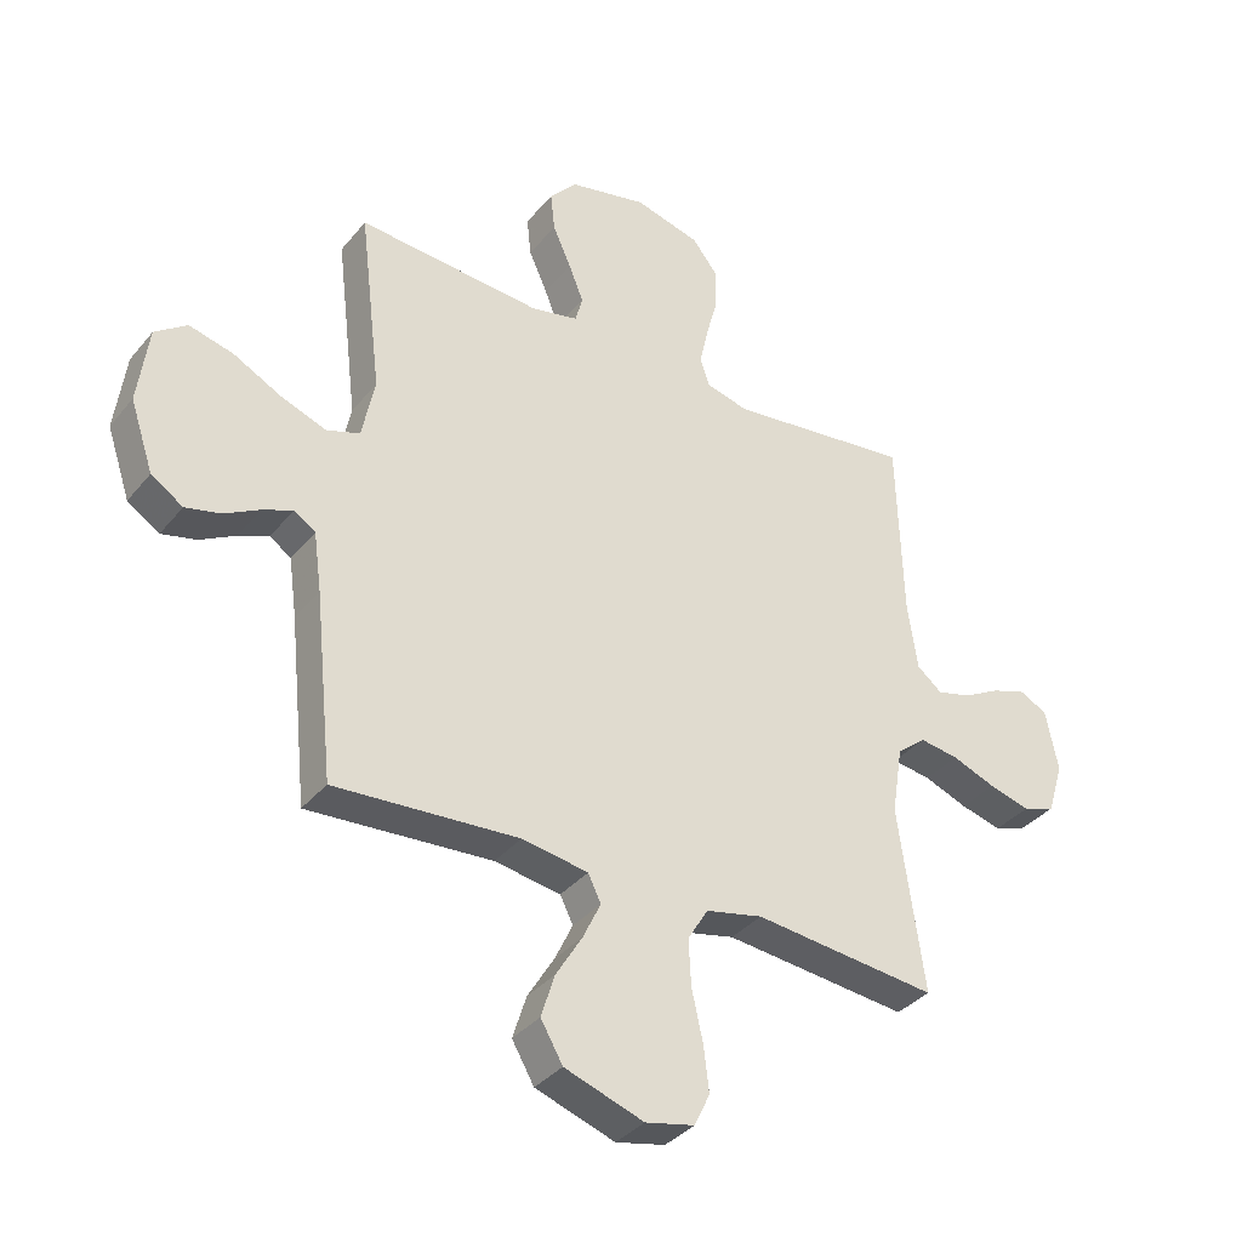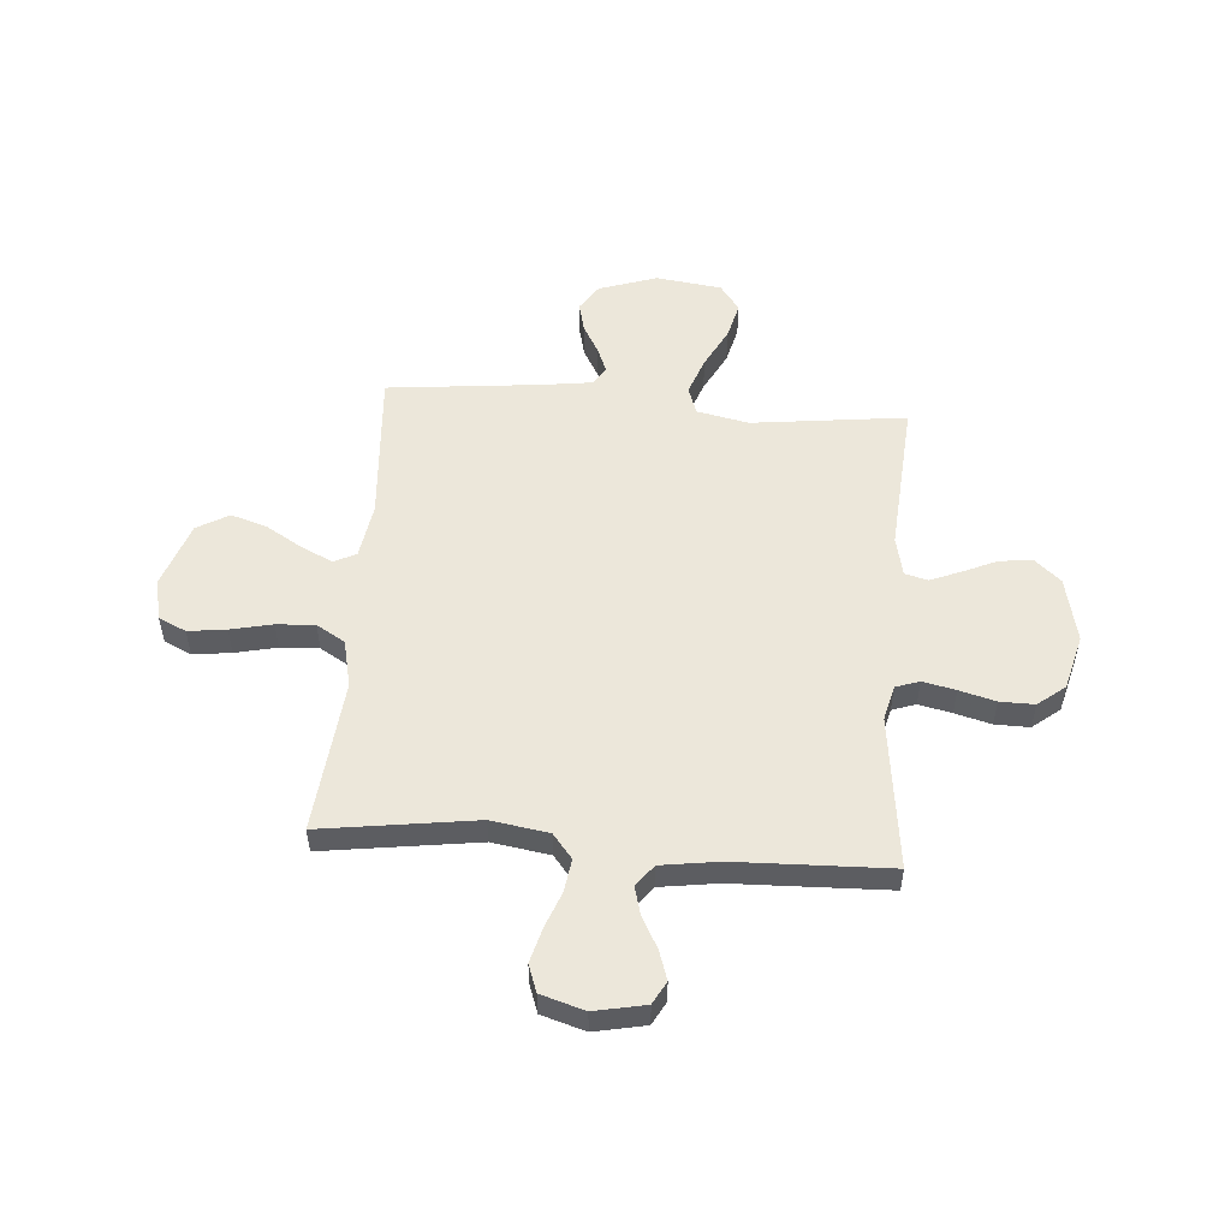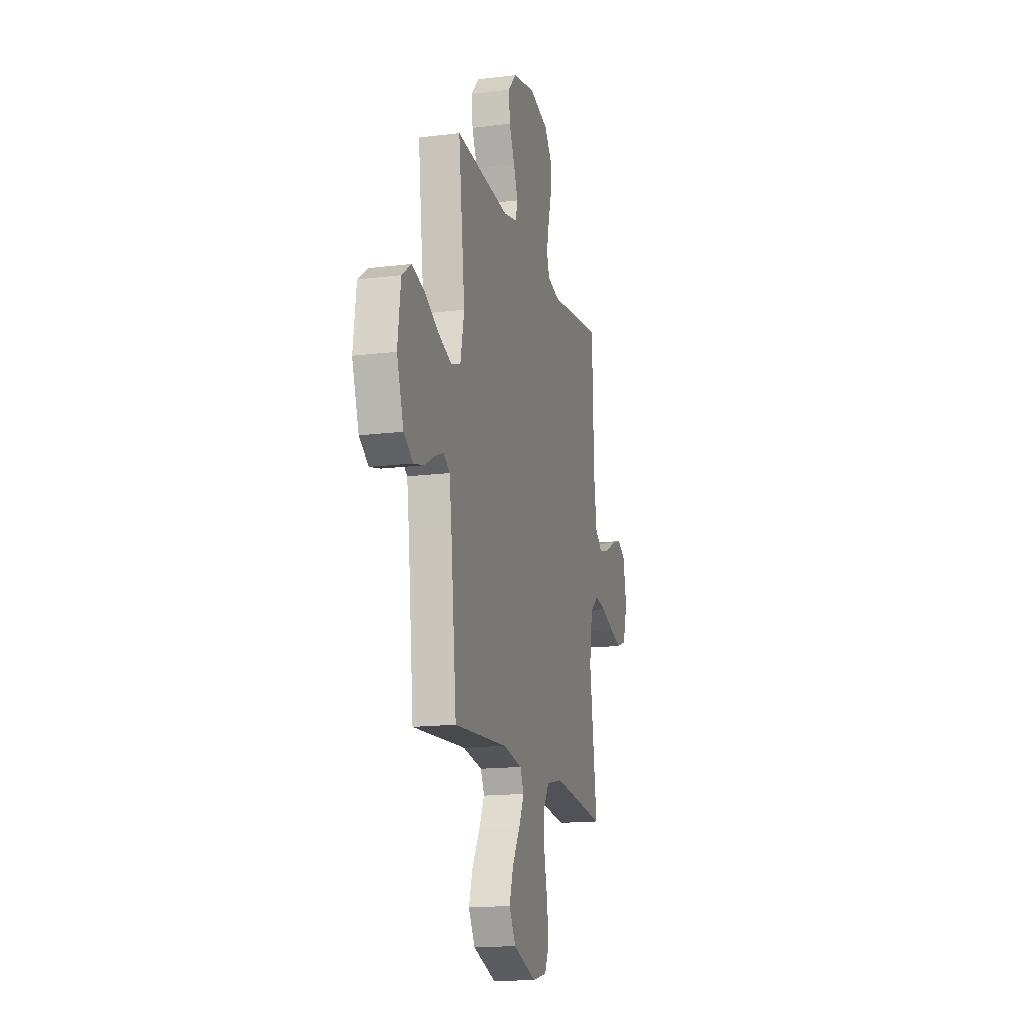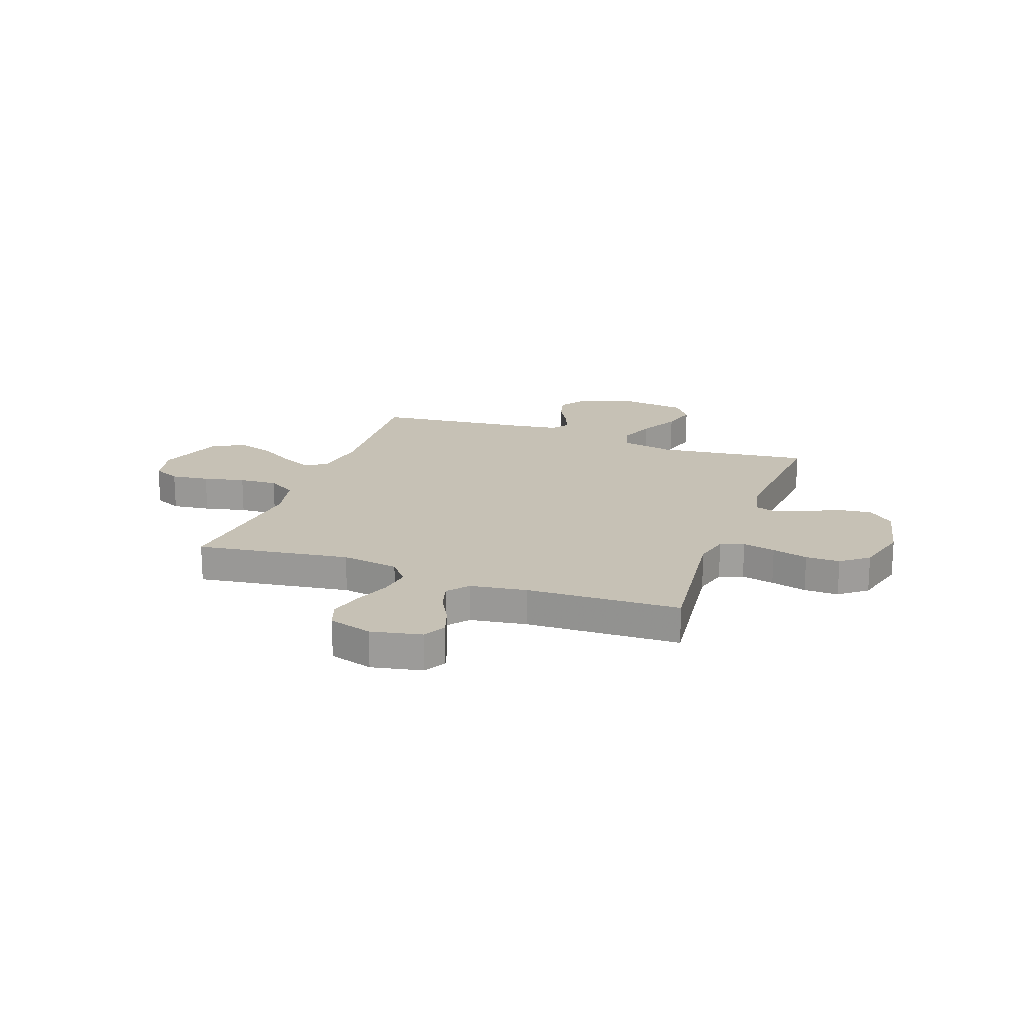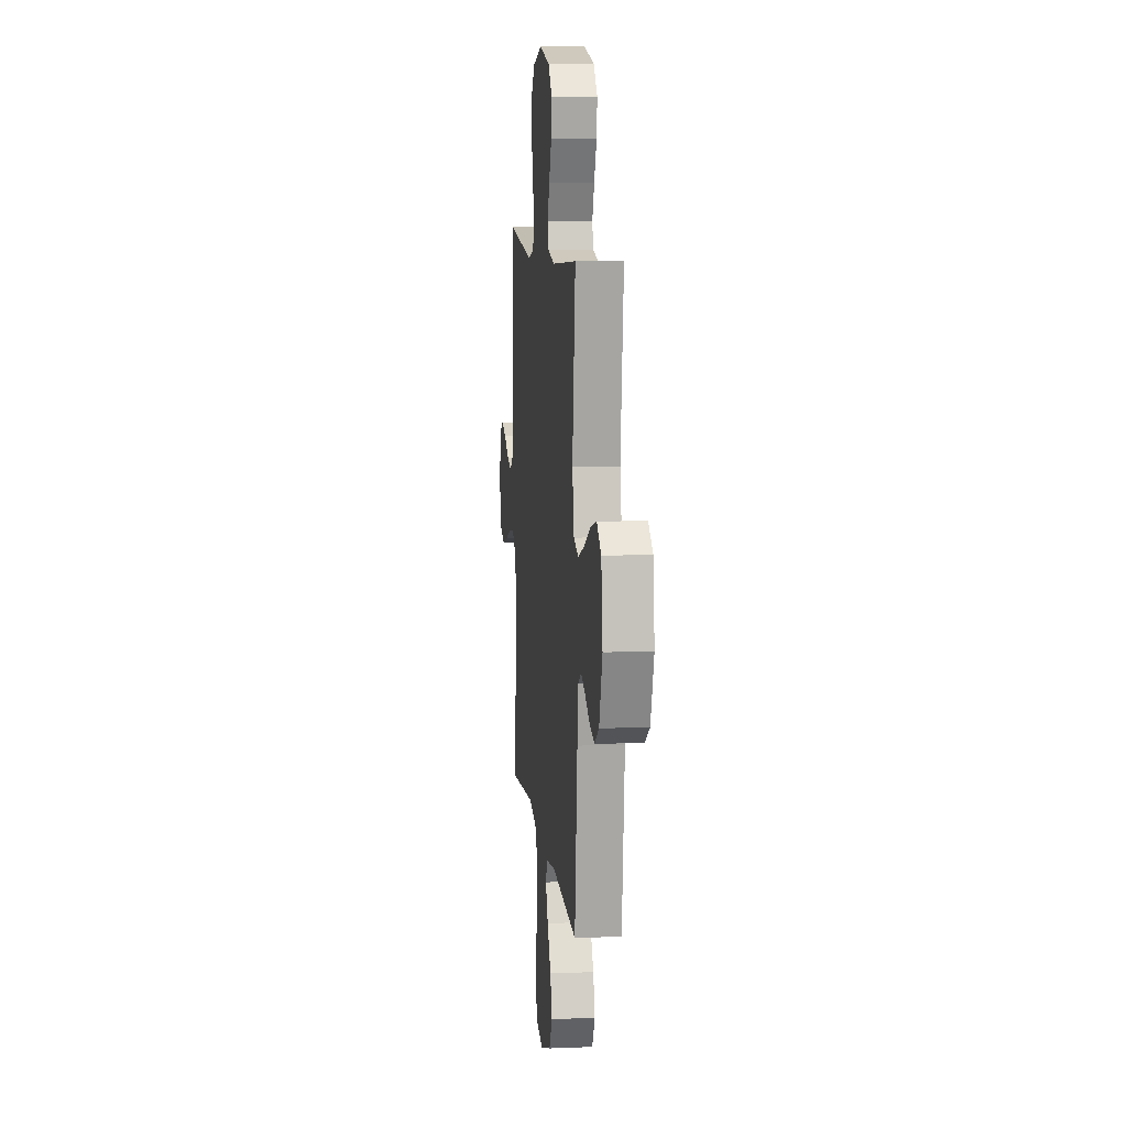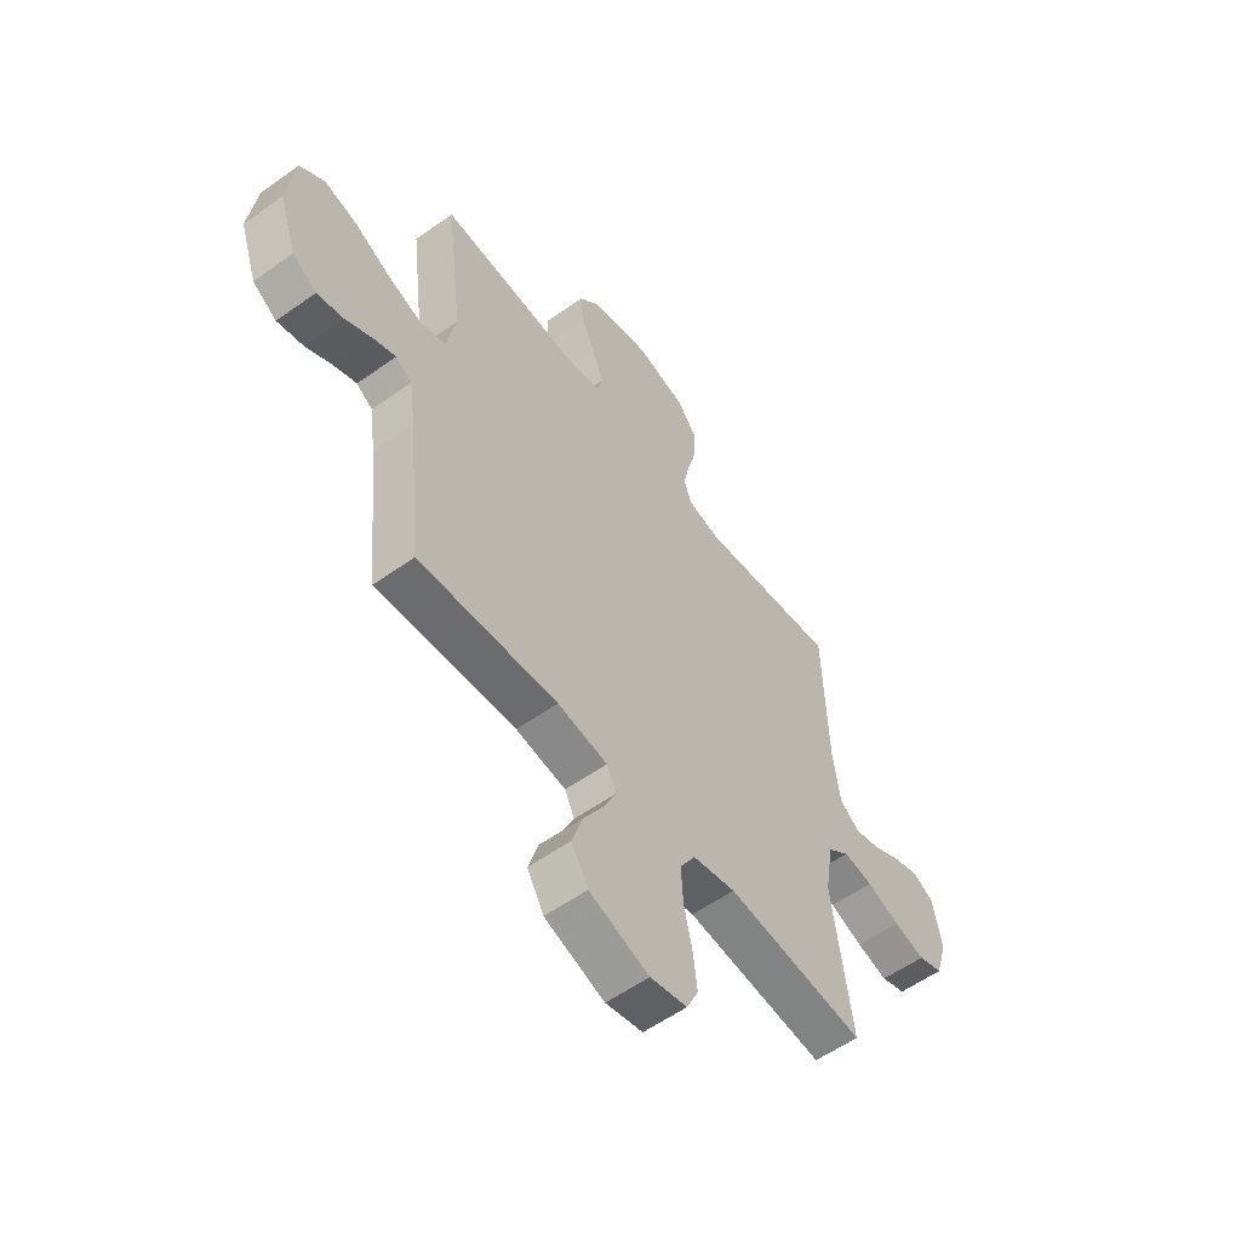
<metadata>
{"format":"obj","ext":"obj","renderer":"f3d","projection":"perspective","resolution":1024,"background":"white","views":[{"elev":-35.9,"azim":146.1,"up":"+Z"},{"elev":52.9,"azim":-85.6,"up":"+Y"},{"elev":-15.9,"azim":104.5,"up":"+Z"},{"elev":18.7,"azim":-70.2,"up":"+Y"},{"elev":9.7,"azim":83.9,"up":"+Z"},{"elev":-56.8,"azim":126.6,"up":"+Z"}]}
</metadata>
<code>
v 0.5 0.07 -0.5
v 0.2 0.07 -0.479
v 0.092 0.07 -0.496
v 0.071 0.07 -0.539
v 0.1 0.07 -0.6
v 0.143 0.07 -0.671
v 0.165 0.07 -0.741
v 0.129 0.07 -0.803
v 0 0.07 -0.847
v -0.08 0.07 -0.829
v -0.105 0.07 -0.776
v -0.096 0.07 -0.702
v -0.078 0.07 -0.621
v -0.074 0.07 -0.546
v -0.107 0.07 -0.491
v -0.2 0.07 -0.47
v -0.5 0.07 -0.5
v -0.458 0.07 -0.2
v -0.476 0.07 -0.088
v -0.523 0.07 -0.05
v -0.587 0.07 -0.059
v -0.658 0.07 -0.086
v -0.725 0.07 -0.104
v -0.778 0.07 -0.085
v -0.804 0.07 0
v -0.784 0.07 0.099
v -0.74 0.07 0.123
v -0.683 0.07 0.104
v -0.622 0.07 0.071
v -0.566 0.07 0.056
v -0.525 0.07 0.089
v -0.509 0.07 0.2
v -0.5 0.07 0.5
v -0.2 0.07 0.463
v -0.131 0.07 0.48
v -0.115 0.07 0.526
v -0.129 0.07 0.59
v -0.148 0.07 0.66
v -0.149 0.07 0.727
v -0.107 0.07 0.78
v 0 0.07 0.808
v 0.127 0.07 0.78
v 0.172 0.07 0.73
v 0.165 0.07 0.666
v 0.135 0.07 0.599
v 0.111 0.07 0.539
v 0.123 0.07 0.495
v 0.2 0.07 0.478
v 0.5 0.07 0.5
v 0.464 0.07 0.2
v 0.485 0.07 0.099
v 0.539 0.07 0.08
v 0.613 0.07 0.107
v 0.692 0.07 0.148
v 0.764 0.07 0.166
v 0.816 0.07 0.128
v 0.833 0.07 0
v 0.795 0.07 -0.113
v 0.743 0.07 -0.147
v 0.686 0.07 -0.133
v 0.628 0.07 -0.101
v 0.579 0.07 -0.081
v 0.544 0.07 -0.104
v 0.531 0.07 -0.2
v 0.5 0 -0.5
v 0.2 0 -0.479
v 0.092 0 -0.496
v 0.071 0 -0.539
v 0.1 0 -0.6
v 0.143 0 -0.671
v 0.165 0 -0.741
v 0.129 0 -0.803
v 0 0 -0.847
v -0.08 0 -0.829
v -0.105 0 -0.776
v -0.096 0 -0.702
v -0.078 0 -0.621
v -0.074 0 -0.546
v -0.107 0 -0.491
v -0.2 0 -0.47
v -0.5 0 -0.5
v -0.458 0 -0.2
v -0.476 0 -0.088
v -0.523 0 -0.05
v -0.587 0 -0.059
v -0.658 0 -0.086
v -0.725 0 -0.104
v -0.778 0 -0.085
v -0.804 0 0
v -0.784 0 0.099
v -0.74 0 0.123
v -0.683 0 0.104
v -0.622 0 0.071
v -0.566 0 0.056
v -0.525 0 0.089
v -0.509 0 0.2
v -0.5 0 0.5
v -0.2 0 0.463
v -0.131 0 0.48
v -0.115 0 0.526
v -0.129 0 0.59
v -0.148 0 0.66
v -0.149 0 0.727
v -0.107 0 0.78
v 0 0 0.808
v 0.127 0 0.78
v 0.172 0 0.73
v 0.165 0 0.666
v 0.135 0 0.599
v 0.111 0 0.539
v 0.123 0 0.495
v 0.2 0 0.478
v 0.5 0 0.5
v 0.464 0 0.2
v 0.485 0 0.099
v 0.539 0 0.08
v 0.613 0 0.107
v 0.692 0 0.148
v 0.764 0 0.166
v 0.816 0 0.128
v 0.833 0 0
v 0.795 0 -0.113
v 0.743 0 -0.147
v 0.686 0 -0.133
v 0.628 0 -0.101
v 0.579 0 -0.081
v 0.544 0 -0.104
v 0.531 0 -0.2
f 59 60 61
f 58 59 61
f 57 58 61
f 56 57 61
f 55 56 61
f 54 55 61
f 53 54 61
f 52 53 61 62
f 51 52 62 63
f 48 49 50
f 47 48 50 51
f 43 44 45
f 42 43 45
f 41 42 45
f 40 41 45
f 39 40 45
f 38 39 45
f 37 38 45
f 36 37 45 46
f 35 36 46 47
f 32 33 34
f 51 63 64
f 47 51 64
f 35 47 64
f 34 35 64
f 32 34 64
f 31 32 64
f 27 28 29
f 26 27 29
f 25 26 29
f 24 25 29
f 23 24 29
f 22 23 29
f 21 22 29
f 16 17 18
f 15 16 18 19
f 11 12 13
f 10 11 13
f 9 10 13
f 8 9 13
f 7 8 13
f 6 7 13
f 5 6 13
f 4 5 13 14
f 3 4 14 15
f 64 1 2
f 31 64 2
f 30 31 2
f 20 21 29 30
f 30 2 3
f 20 30 3
f 19 20 3
f 3 15 19
f 125 124 123
f 125 123 122
f 125 122 121
f 125 121 120
f 125 120 119
f 125 119 118
f 125 118 117
f 126 125 117 116
f 127 126 116 115
f 114 113 112
f 115 114 112 111
f 109 108 107
f 109 107 106
f 109 106 105
f 109 105 104
f 109 104 103
f 109 103 102
f 109 102 101
f 110 109 101 100
f 111 110 100 99
f 98 97 96
f 128 127 115
f 128 115 111
f 128 111 99
f 128 99 98
f 128 98 96
f 128 96 95
f 93 92 91
f 93 91 90
f 93 90 89
f 93 89 88
f 93 88 87
f 93 87 86
f 93 86 85
f 82 81 80
f 83 82 80 79
f 77 76 75
f 77 75 74
f 77 74 73
f 77 73 72
f 77 72 71
f 77 71 70
f 77 70 69
f 78 77 69 68
f 79 78 68 67
f 66 65 128
f 66 128 95
f 66 95 94
f 94 93 85 84
f 67 66 94
f 67 94 84
f 67 84 83
f 83 79 67
f 1 65 66 2
f 2 66 67 3
f 3 67 68 4
f 4 68 69 5
f 5 69 70 6
f 6 70 71 7
f 7 71 72 8
f 8 72 73 9
f 9 73 74 10
f 10 74 75 11
f 11 75 76 12
f 12 76 77 13
f 13 77 78 14
f 14 78 79 15
f 15 79 80 16
f 16 80 81 17
f 17 81 82 18
f 18 82 83 19
f 19 83 84 20
f 20 84 85 21
f 21 85 86 22
f 22 86 87 23
f 23 87 88 24
f 24 88 89 25
f 25 89 90 26
f 26 90 91 27
f 27 91 92 28
f 28 92 93 29
f 29 93 94 30
f 30 94 95 31
f 31 95 96 32
f 32 96 97 33
f 33 97 98 34
f 34 98 99 35
f 35 99 100 36
f 36 100 101 37
f 37 101 102 38
f 38 102 103 39
f 39 103 104 40
f 40 104 105 41
f 41 105 106 42
f 42 106 107 43
f 43 107 108 44
f 44 108 109 45
f 45 109 110 46
f 46 110 111 47
f 47 111 112 48
f 48 112 113 49
f 49 113 114 50
f 50 114 115 51
f 51 115 116 52
f 52 116 117 53
f 53 117 118 54
f 54 118 119 55
f 55 119 120 56
f 56 120 121 57
f 57 121 122 58
f 58 122 123 59
f 59 123 124 60
f 60 124 125 61
f 61 125 126 62
f 62 126 127 63
f 63 127 128 64
f 64 128 65 1

</code>
